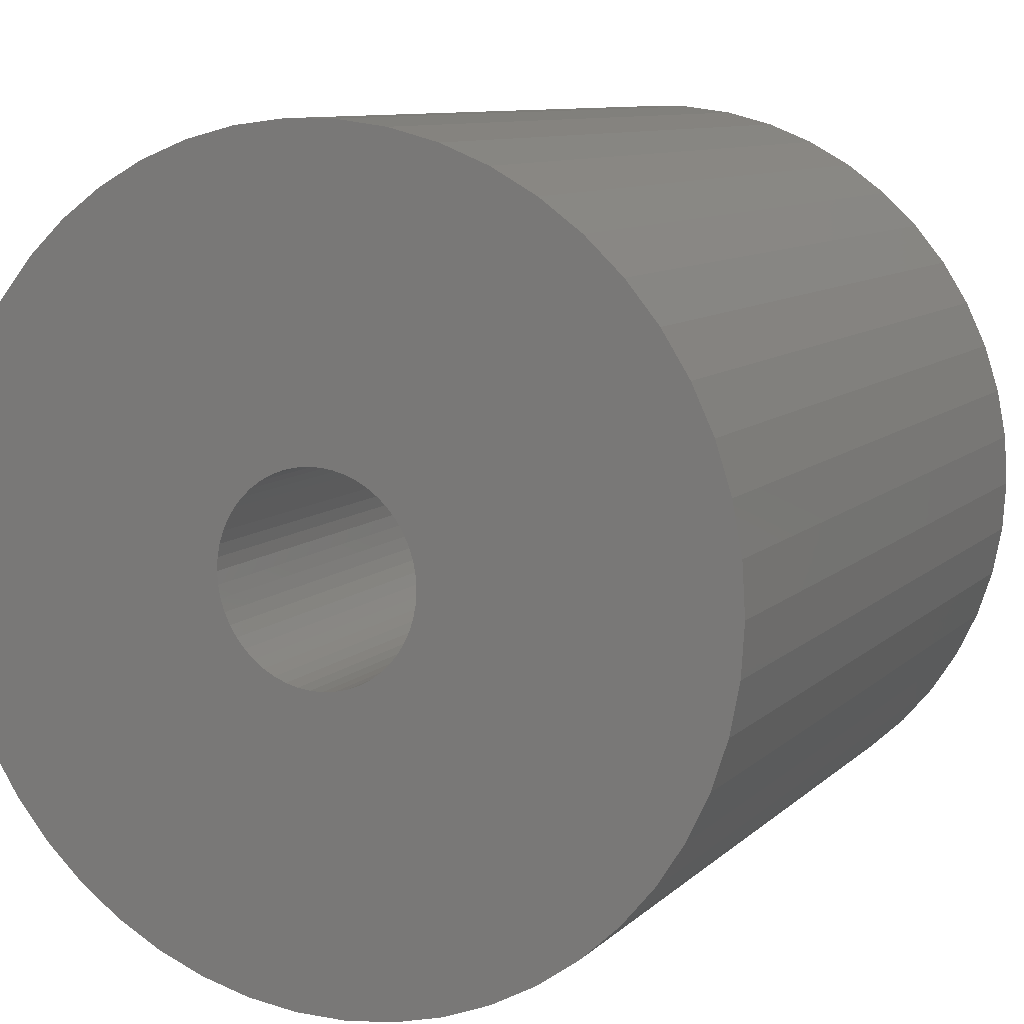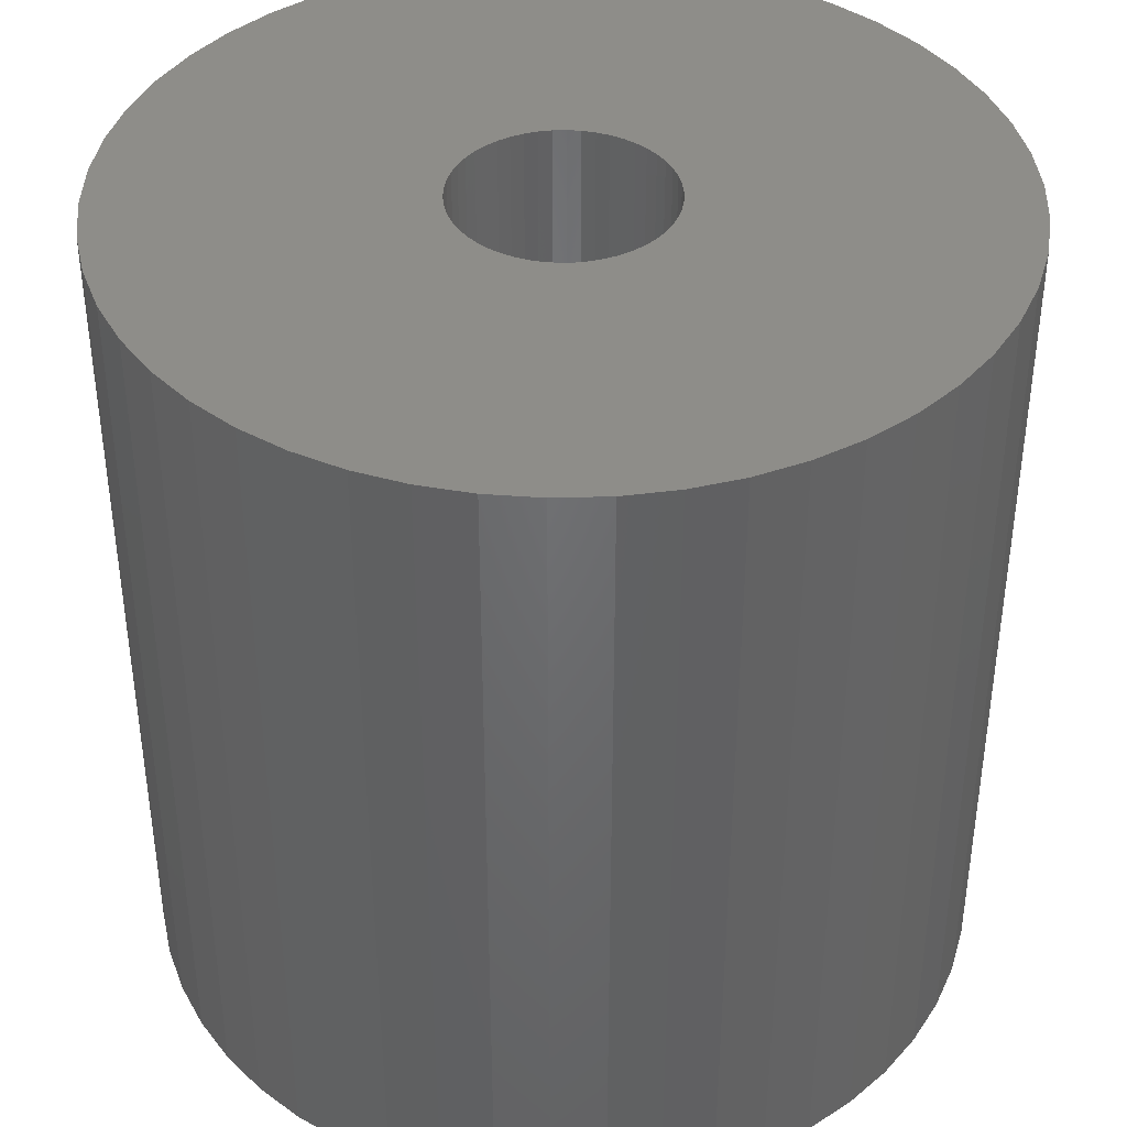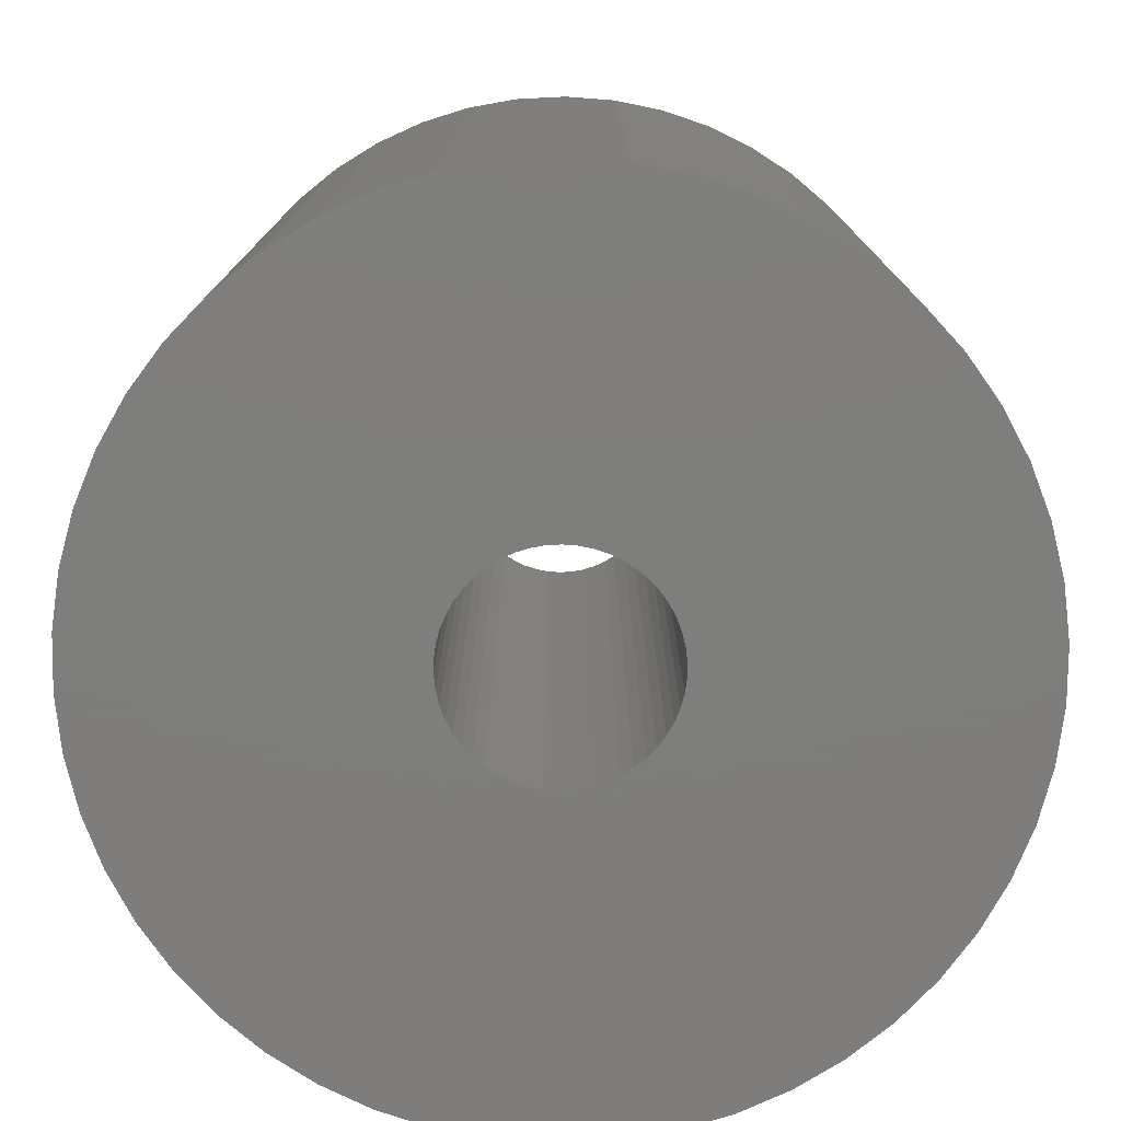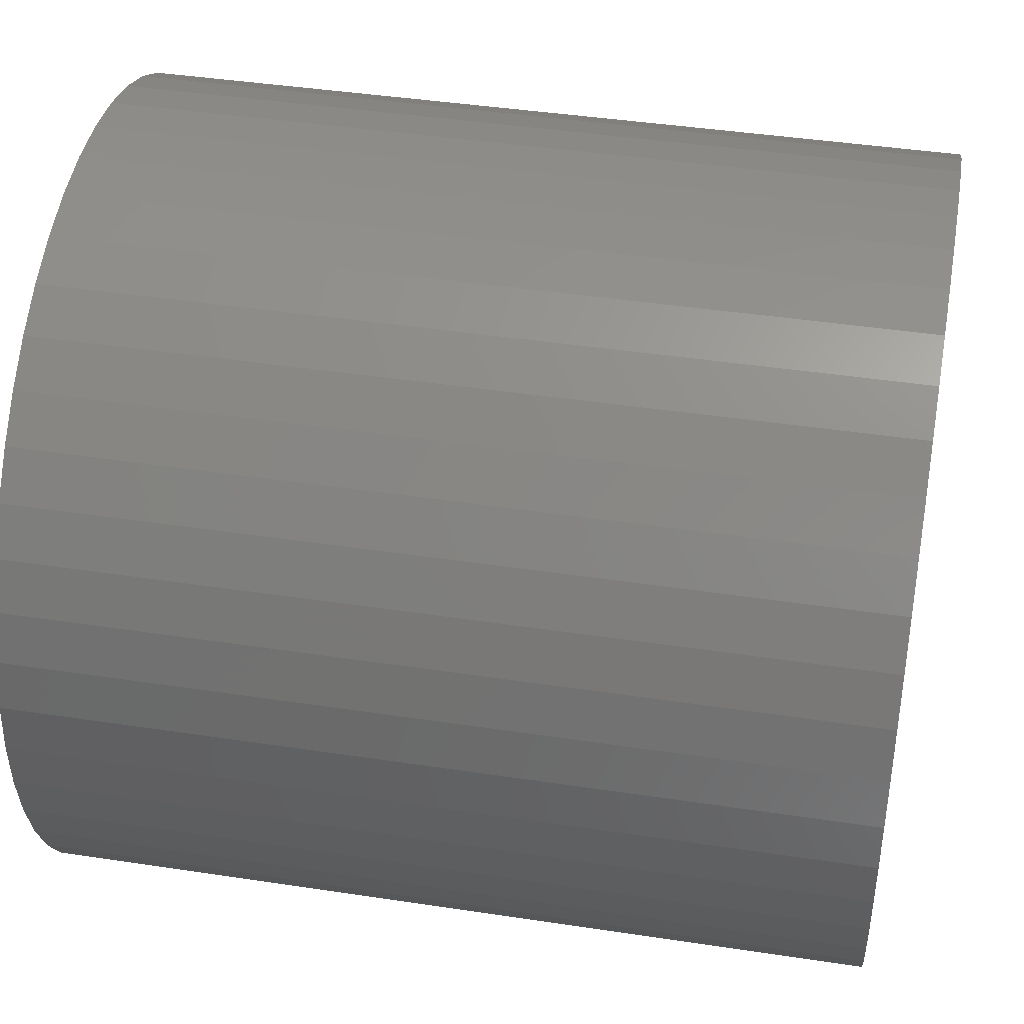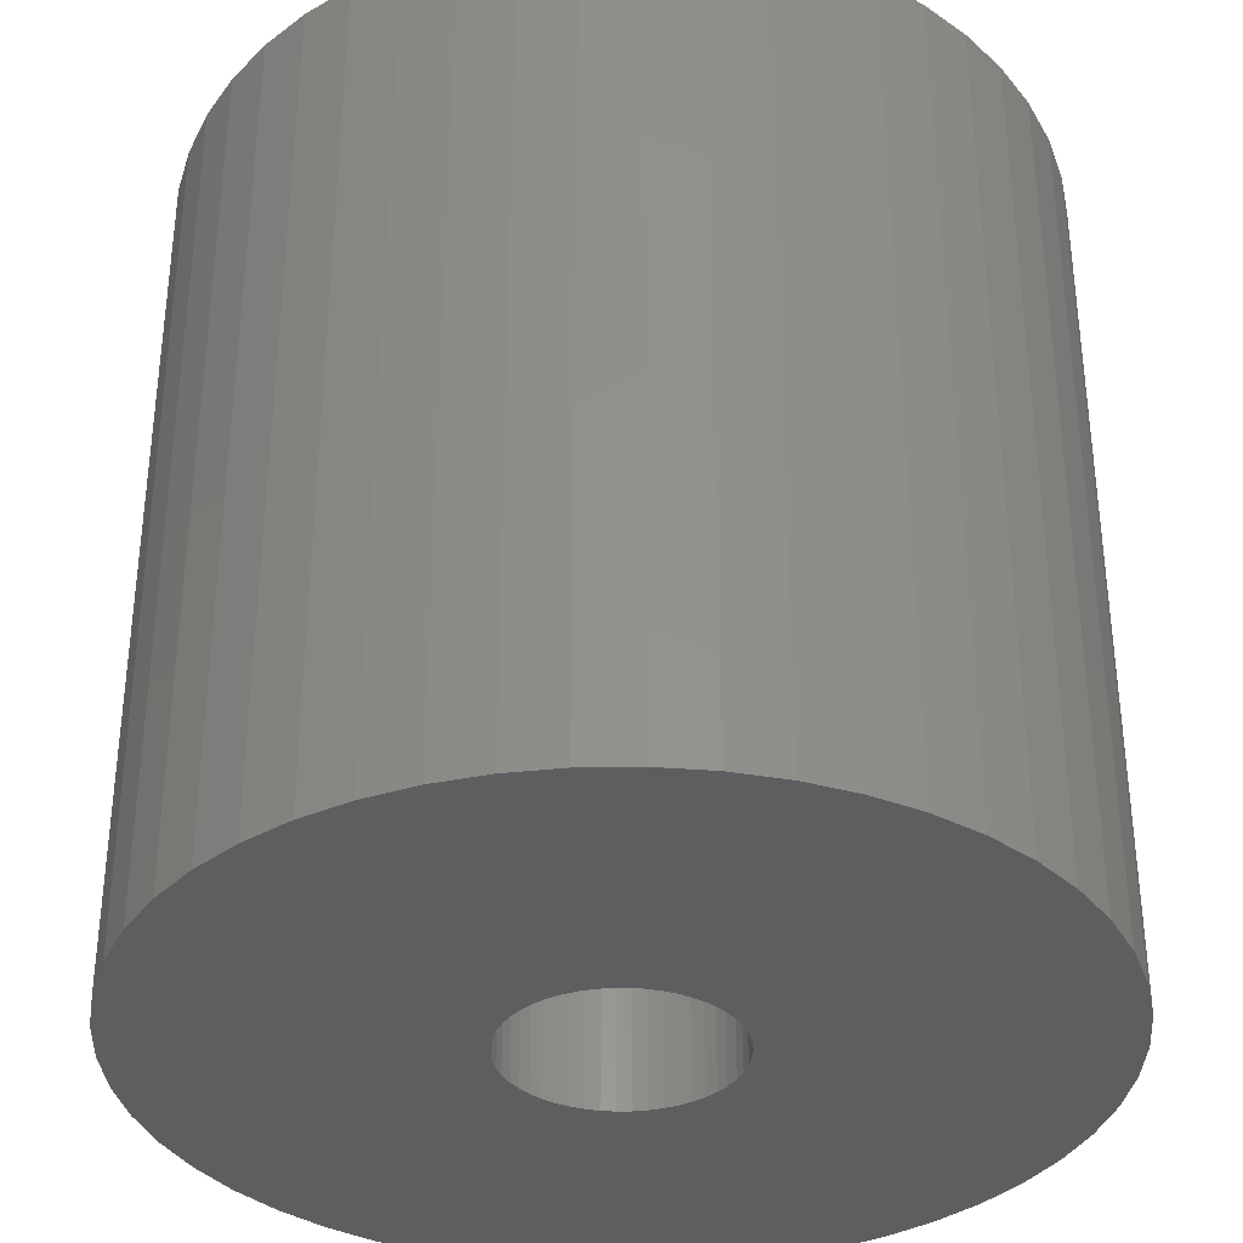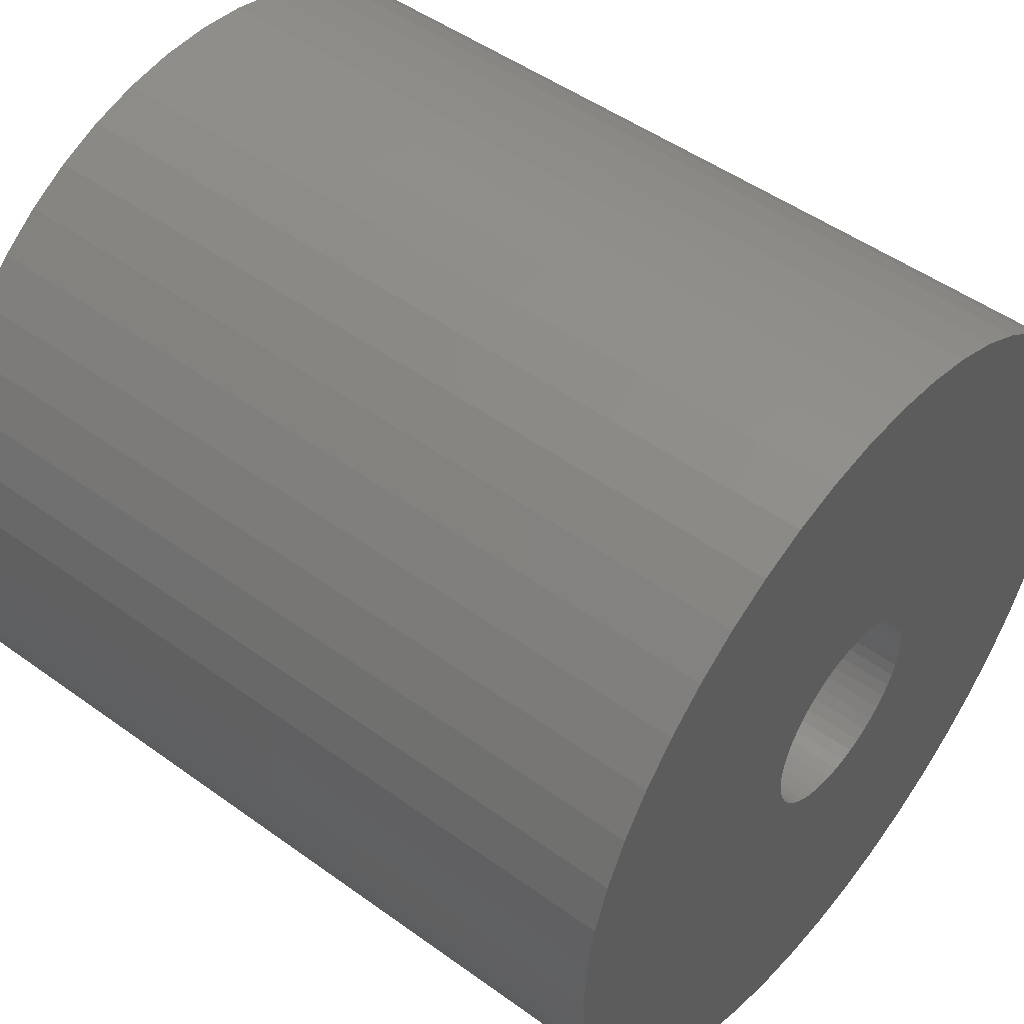
<metadata>
{"format":"stl","ext":"stl","renderer":"f3d","projection":"perspective","resolution":1024,"background":"white","views":[{"elev":9.5,"azim":25.5,"up":"+Y"},{"elev":40.2,"azim":127.7,"up":"+Z"},{"elev":-77.7,"azim":-162.7,"up":"+Z"},{"elev":42.3,"azim":100.3,"up":"+Y"},{"elev":-35.3,"azim":-92.4,"up":"+Z"},{"elev":49.3,"azim":-51.3,"up":"+Y"}]}
</metadata>
<code>
# stl→obj: 200 verts, 400 faces
v 20 0 20
v 19.84 2.507 -20
v 19.84 2.507 20
v 20 0 -20
v -20 0 -20
v -19.84 2.507 20
v -19.84 2.507 -20
v -20 0 20
v 1.256 19.96 -20
v -1.256 19.96 20
v 1.256 19.96 20
v -1.256 19.96 -20
v -1.256 -19.96 -20
v 1.256 -19.96 20
v -1.256 -19.96 20
v 1.256 -19.96 -20
v 14.58 13.69 -20
v 12.75 15.41 20
v 14.58 13.69 20
v 12.75 15.41 -20
v -12.75 15.41 -20
v -14.58 13.69 20
v -12.75 15.41 20
v -14.58 13.69 -20
v -6.18 19.02 -20
v -8.516 18.1 20
v -6.18 19.02 20
v -8.516 18.1 -20
v 18.6 7.362 20
v 17.53 9.635 -20
v 17.53 9.635 20
v 18.6 7.362 -20
v 8.516 18.1 -20
v 6.18 19.02 20
v 8.516 18.1 20
v 6.18 19.02 -20
v 10.72 16.89 20
v 10.72 16.89 -20
v -18.6 7.362 -20
v -17.53 9.635 20
v -17.53 9.635 -20
v -18.6 7.362 20
v -16.18 11.76 -20
v -16.18 11.76 20
v -19.37 4.974 -20
v -19.37 4.974 20
v -10.72 16.89 20
v -10.72 16.89 -20
v -3.748 19.65 -20
v -3.748 19.65 20
v 6.18 -19.02 -20
v 8.516 -18.1 20
v 6.18 -19.02 20
v 8.516 -18.1 -20
v 19.37 4.974 20
v 19.37 4.974 -20
v 16.18 11.76 20
v 16.18 11.76 -20
v 3.748 19.65 20
v 3.748 19.65 -20
v 5 0 20
v 4.961 0.6267 20
v 19.84 -2.507 20
v 4.843 1.243 20
v 4.961 -0.6267 20
v 4.649 1.841 20
v 19.37 -4.974 20
v 4.382 2.409 20
v 4.843 -1.243 20
v 4.045 2.939 20
v 18.6 -7.362 20
v 3.645 3.423 20
v 4.649 -1.841 20
v 3.187 3.853 20
v 17.53 -9.635 20
v 2.679 4.222 20
v 4.382 -2.409 20
v 2.129 4.524 20
v 16.18 -11.76 20
v 4.045 -2.939 20
v 1.545 4.755 20
v 0.9369 4.911 20
v 0.314 4.99 20
v -0.314 4.99 20
v -0.9369 4.911 20
v -1.545 4.755 20
v -2.129 4.524 20
v -2.679 4.222 20
v -3.187 3.853 20
v -3.645 3.423 20
v -4.045 2.939 20
v 14.58 -13.69 20
v 3.645 -3.423 20
v 12.75 -15.41 20
v 3.187 -3.853 20
v 10.72 -16.89 20
v 2.679 -4.222 20
v 2.129 -4.524 20
v 1.545 -4.755 20
v 3.748 -19.65 20
v 0.9369 -4.911 20
v 0.314 -4.99 20
v -0.314 -4.99 20
v -0.9369 -4.911 20
v -3.748 -19.65 20
v -1.545 -4.755 20
v -6.18 -19.02 20
v -2.129 -4.524 20
v -8.516 -18.1 20
v -2.679 -4.222 20
v -10.72 -16.89 20
v -3.187 -3.853 20
v -12.75 -15.41 20
v -3.645 -3.423 20
v -14.58 -13.69 20
v -4.045 -2.939 20
v -16.18 -11.76 20
v -4.382 -2.409 20
v -17.53 -9.635 20
v -4.649 -1.841 20
v -18.6 -7.362 20
v -4.843 -1.243 20
v -19.37 -4.974 20
v -4.961 -0.6267 20
v -19.84 -2.507 20
v -5 0 20
v -4.382 2.409 20
v -4.649 1.841 20
v -4.843 1.243 20
v -4.961 0.6267 20
v 19.84 -2.507 -20
v 10.72 -16.89 -20
v 16.18 -11.76 -20
v 14.58 -13.69 -20
v 19.37 -4.974 -20
v 18.6 -7.362 -20
v -14.58 -13.69 -20
v -12.75 -15.41 -20
v -17.53 -9.635 -20
v -18.6 -7.362 -20
v -16.18 -11.76 -20
v 5 0 -20
v 4.961 -0.6267 -20
v 4.843 -1.243 -20
v 4.961 0.6267 -20
v 4.649 -1.841 -20
v 17.53 -9.635 -20
v 4.382 -2.409 -20
v 4.843 1.243 -20
v 4.045 -2.939 -20
v 3.645 -3.423 -20
v 12.75 -15.41 -20
v 4.649 1.841 -20
v 3.187 -3.853 -20
v 2.679 -4.222 -20
v 4.382 2.409 -20
v 2.129 -4.524 -20
v 4.045 2.939 -20
v 1.545 -4.755 -20
v 3.748 -19.65 -20
v 0.9369 -4.911 -20
v 0.314 -4.99 -20
v -0.314 -4.99 -20
v -0.9369 -4.911 -20
v -3.748 -19.65 -20
v -1.545 -4.755 -20
v -6.18 -19.02 -20
v -2.129 -4.524 -20
v -8.516 -18.1 -20
v -2.679 -4.222 -20
v -10.72 -16.89 -20
v -3.187 -3.853 -20
v -3.645 -3.423 -20
v -4.045 -2.939 -20
v 3.645 3.423 -20
v 3.187 3.853 -20
v 2.679 4.222 -20
v 2.129 4.524 -20
v 1.545 4.755 -20
v 0.9369 4.911 -20
v 0.314 4.99 -20
v -0.314 4.99 -20
v -0.9369 4.911 -20
v -1.545 4.755 -20
v -2.129 4.524 -20
v -2.679 4.222 -20
v -3.187 3.853 -20
v -3.645 3.423 -20
v -4.045 2.939 -20
v -4.382 2.409 -20
v -4.649 1.841 -20
v -4.843 1.243 -20
v -4.961 0.6267 -20
v -5 0 -20
v -4.382 -2.409 -20
v -4.649 -1.841 -20
v -4.843 -1.243 -20
v -19.37 -4.974 -20
v -4.961 -0.6267 -20
v -19.84 -2.507 -20
f 1 2 3
f 2 1 4
f 5 6 7
f 6 5 8
f 9 10 11
f 10 9 12
f 13 14 15
f 14 13 16
f 17 18 19
f 18 17 20
f 21 22 23
f 22 21 24
f 25 26 27
f 26 25 28
f 29 30 31
f 30 29 32
f 33 34 35
f 34 33 36
f 20 37 18
f 37 20 38
f 39 40 41
f 40 39 42
f 43 22 24
f 22 43 44
f 45 42 39
f 42 45 46
f 28 47 26
f 47 28 48
f 49 27 50
f 27 49 25
f 51 52 53
f 52 51 54
f 55 32 29
f 32 55 56
f 3 56 55
f 56 3 2
f 57 17 19
f 17 57 58
f 31 58 57
f 58 31 30
f 36 59 34
f 59 36 60
f 60 11 59
f 11 60 9
f 38 35 37
f 35 38 33
f 41 44 43
f 44 41 40
f 7 46 45
f 46 7 6
f 61 1 3
f 62 3 55
f 1 61 63
f 64 55 29
f 65 63 61
f 66 29 31
f 63 65 67
f 68 31 57
f 69 67 65
f 70 57 19
f 67 69 71
f 72 19 18
f 73 71 69
f 74 18 37
f 71 73 75
f 76 37 35
f 77 75 73
f 78 35 34
f 75 77 79
f 80 79 77
f 3 62 61
f 55 64 62
f 29 66 64
f 31 68 66
f 57 70 68
f 81 34 59
f 19 72 70
f 18 74 72
f 37 76 74
f 35 78 76
f 34 81 78
f 82 59 11
f 59 82 81
f 11 83 82
f 11 84 83
f 10 84 11
f 84 10 85
f 50 85 10
f 85 50 86
f 27 86 50
f 86 27 87
f 26 87 27
f 87 26 88
f 47 88 26
f 88 47 89
f 23 89 47
f 89 23 90
f 22 90 23
f 44 91 22
f 90 22 91
f 79 80 92
f 93 92 80
f 92 93 94
f 95 94 93
f 94 95 96
f 97 96 95
f 96 97 52
f 98 52 97
f 52 98 53
f 99 53 98
f 53 99 100
f 101 100 99
f 100 101 14
f 102 14 101
f 103 14 102
f 15 103 104
f 103 15 14
f 105 104 106
f 107 106 108
f 109 108 110
f 111 110 112
f 113 112 114
f 104 105 15
f 115 114 116
f 117 116 118
f 119 118 120
f 121 120 122
f 123 122 124
f 106 107 105
f 125 124 126
f 91 44 127
f 40 127 44
f 108 109 107
f 127 40 128
f 110 111 109
f 42 128 40
f 112 113 111
f 128 42 129
f 114 115 113
f 46 129 42
f 116 117 115
f 129 46 130
f 118 119 117
f 6 130 46
f 120 121 119
f 130 6 126
f 122 123 121
f 8 126 6
f 124 125 123
f 126 8 125
f 48 23 47
f 23 48 21
f 12 50 10
f 50 12 49
f 63 4 1
f 4 63 131
f 54 96 52
f 96 54 132
f 92 133 79
f 133 92 134
f 71 135 67
f 135 71 136
f 67 131 63
f 131 67 135
f 137 113 115
f 113 137 138
f 139 121 140
f 121 139 119
f 137 117 141
f 117 137 115
f 142 4 131
f 143 131 135
f 4 142 2
f 144 135 136
f 145 2 142
f 146 136 147
f 2 145 56
f 148 147 133
f 149 56 145
f 150 133 134
f 56 149 32
f 151 134 152
f 153 32 149
f 154 152 132
f 32 153 30
f 155 132 54
f 156 30 153
f 157 54 51
f 30 156 58
f 158 58 156
f 131 143 142
f 135 144 143
f 136 146 144
f 147 148 146
f 133 150 148
f 159 51 160
f 134 151 150
f 152 154 151
f 132 155 154
f 54 157 155
f 51 159 157
f 161 160 16
f 160 161 159
f 16 162 161
f 16 163 162
f 13 163 16
f 163 13 164
f 165 164 13
f 164 165 166
f 167 166 165
f 166 167 168
f 169 168 167
f 168 169 170
f 171 170 169
f 170 171 172
f 138 172 171
f 172 138 173
f 137 173 138
f 141 174 137
f 173 137 174
f 58 158 17
f 175 17 158
f 17 175 20
f 176 20 175
f 20 176 38
f 177 38 176
f 38 177 33
f 178 33 177
f 33 178 36
f 179 36 178
f 36 179 60
f 180 60 179
f 60 180 9
f 181 9 180
f 182 9 181
f 12 182 183
f 182 12 9
f 49 183 184
f 25 184 185
f 28 185 186
f 48 186 187
f 21 187 188
f 183 49 12
f 24 188 189
f 43 189 190
f 41 190 191
f 39 191 192
f 45 192 193
f 184 25 49
f 7 193 194
f 174 141 195
f 139 195 141
f 185 28 25
f 195 139 196
f 186 48 28
f 140 196 139
f 187 21 48
f 196 140 197
f 188 24 21
f 198 197 140
f 189 43 24
f 197 198 199
f 190 41 43
f 200 199 198
f 191 39 41
f 199 200 194
f 192 45 39
f 5 194 200
f 193 7 45
f 194 5 7
f 79 147 75
f 147 79 133
f 140 123 198
f 123 140 121
f 160 53 100
f 53 160 51
f 16 100 14
f 100 16 160
f 152 92 94
f 92 152 134
f 132 94 96
f 94 132 152
f 75 136 71
f 136 75 147
f 165 15 105
f 15 165 13
f 169 107 109
f 107 169 167
f 167 105 107
f 105 167 165
f 141 119 139
f 119 141 117
f 198 125 200
f 125 198 123
f 200 8 5
f 8 200 125
f 171 109 111
f 109 171 169
f 138 111 113
f 111 138 171
f 129 191 128
f 191 129 192
f 156 70 158
f 70 156 68
f 179 78 81
f 78 179 178
f 185 86 87
f 86 185 184
f 128 190 127
f 190 128 191
f 144 65 143
f 65 144 69
f 176 72 74
f 72 176 175
f 178 76 78
f 76 178 177
f 91 188 90
f 188 91 189
f 184 85 86
f 85 184 183
f 188 89 90
f 89 188 187
f 142 62 145
f 62 142 61
f 172 114 112
f 114 172 173
f 118 196 120
f 196 118 195
f 155 98 97
f 98 155 157
f 158 72 175
f 72 158 70
f 182 83 84
f 83 182 181
f 180 81 82
f 81 180 179
f 177 74 76
f 74 177 176
f 126 193 130
f 193 126 194
f 127 189 91
f 189 127 190
f 183 84 85
f 84 183 182
f 187 88 89
f 88 187 186
f 186 87 88
f 87 186 185
f 143 61 142
f 61 143 65
f 151 80 150
f 80 151 93
f 114 174 116
f 174 114 173
f 161 102 101
f 102 161 162
f 153 68 156
f 68 153 66
f 149 66 153
f 66 149 64
f 145 64 149
f 64 145 62
f 181 82 83
f 82 181 180
f 130 192 129
f 192 130 193
f 148 73 146
f 73 148 77
f 146 69 144
f 69 146 73
f 150 77 148
f 77 150 80
f 168 110 108
f 110 168 170
f 164 106 104
f 106 164 166
f 163 104 103
f 104 163 164
f 124 194 126
f 194 124 199
f 120 197 122
f 197 120 196
f 157 99 98
f 99 157 159
f 159 101 99
f 101 159 161
f 151 95 93
f 95 151 154
f 162 103 102
f 103 162 163
f 170 112 110
f 112 170 172
f 122 199 124
f 199 122 197
f 116 195 118
f 195 116 174
f 154 97 95
f 97 154 155
f 166 108 106
f 108 166 168

</code>
